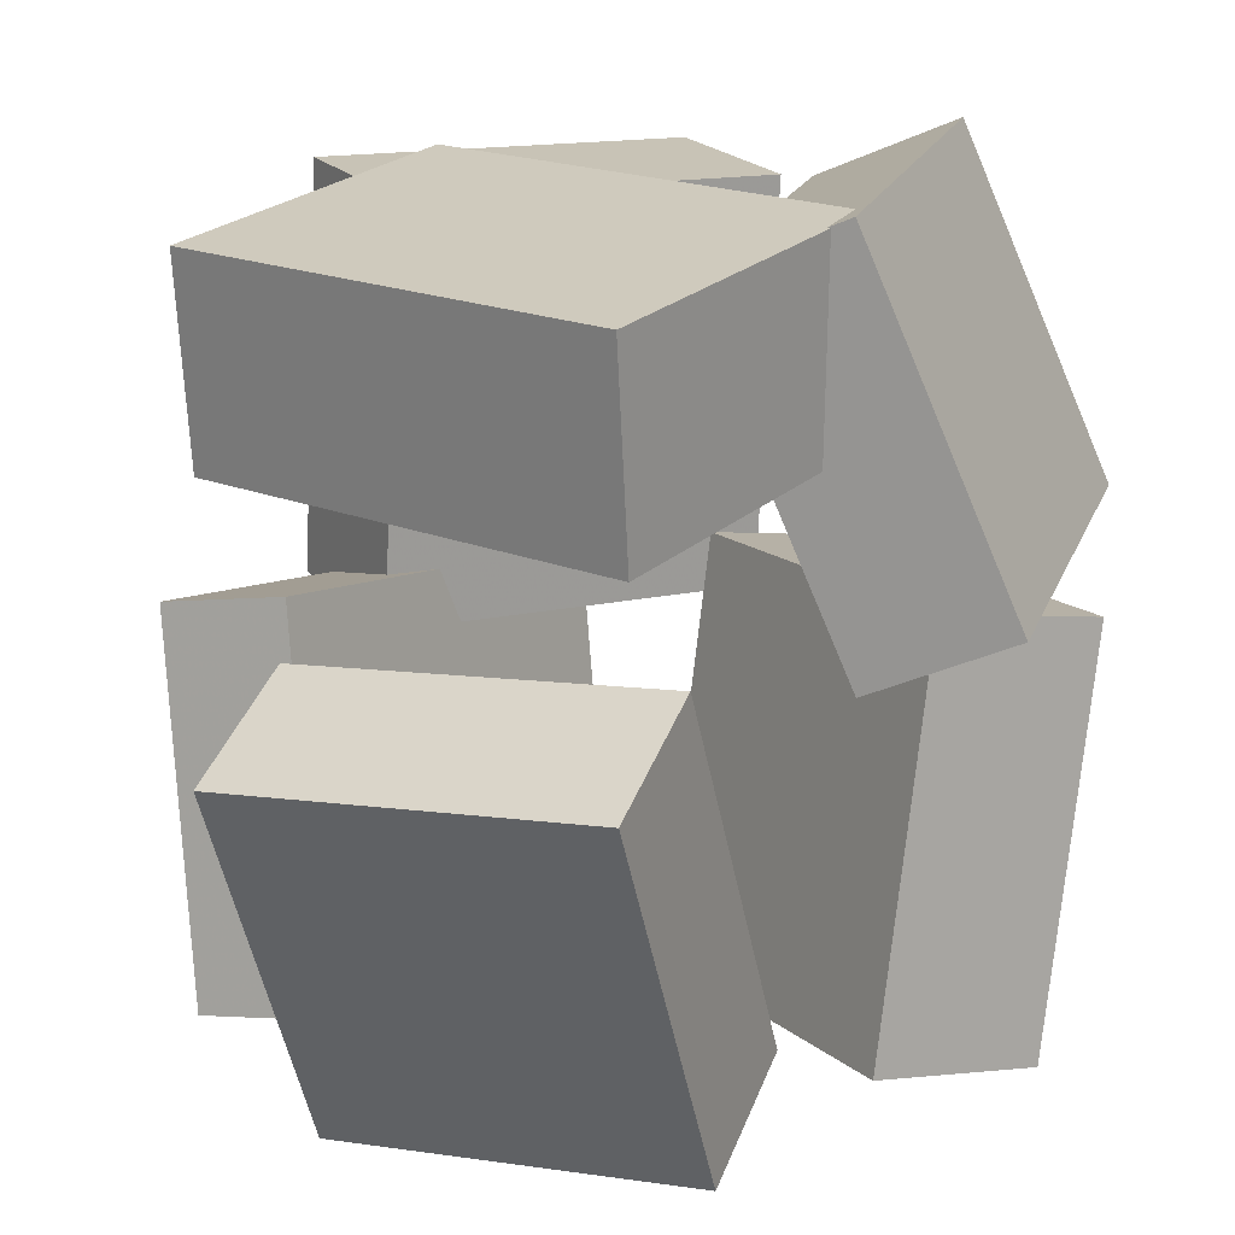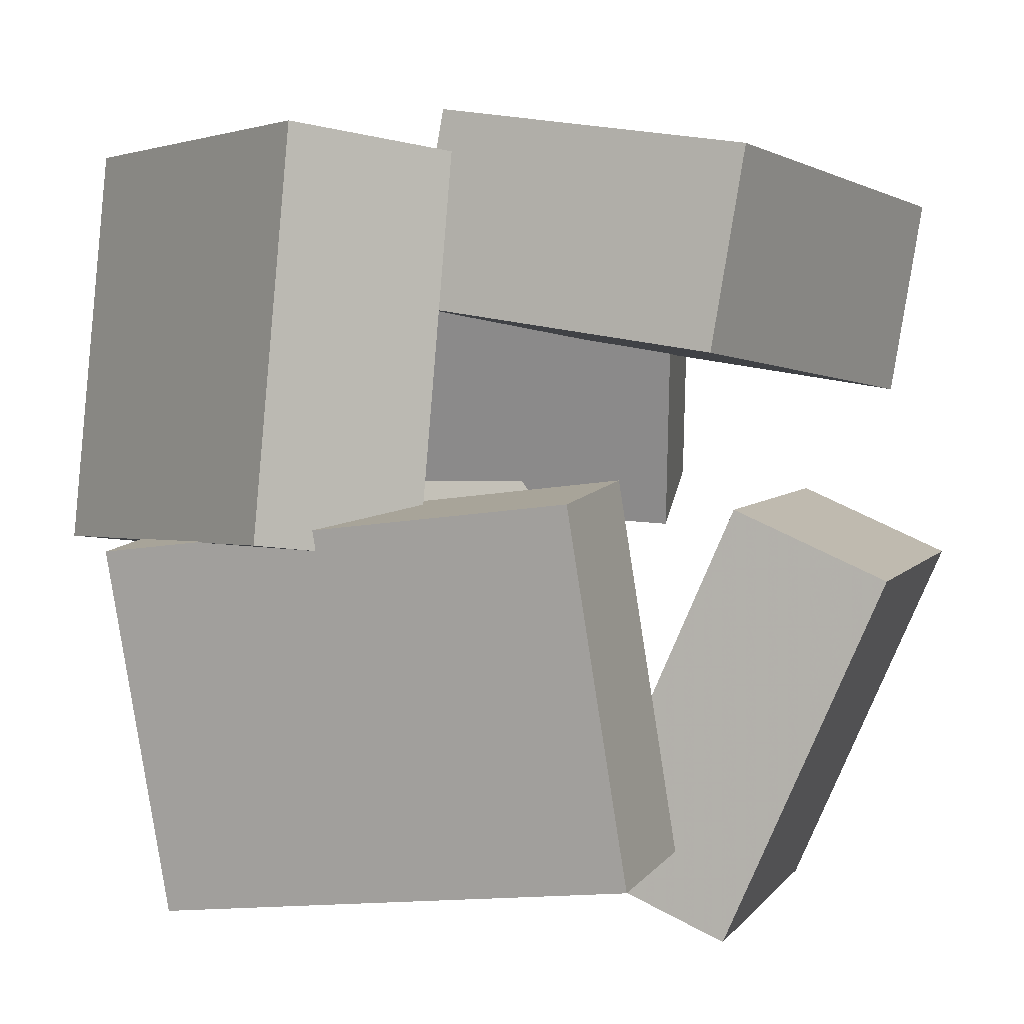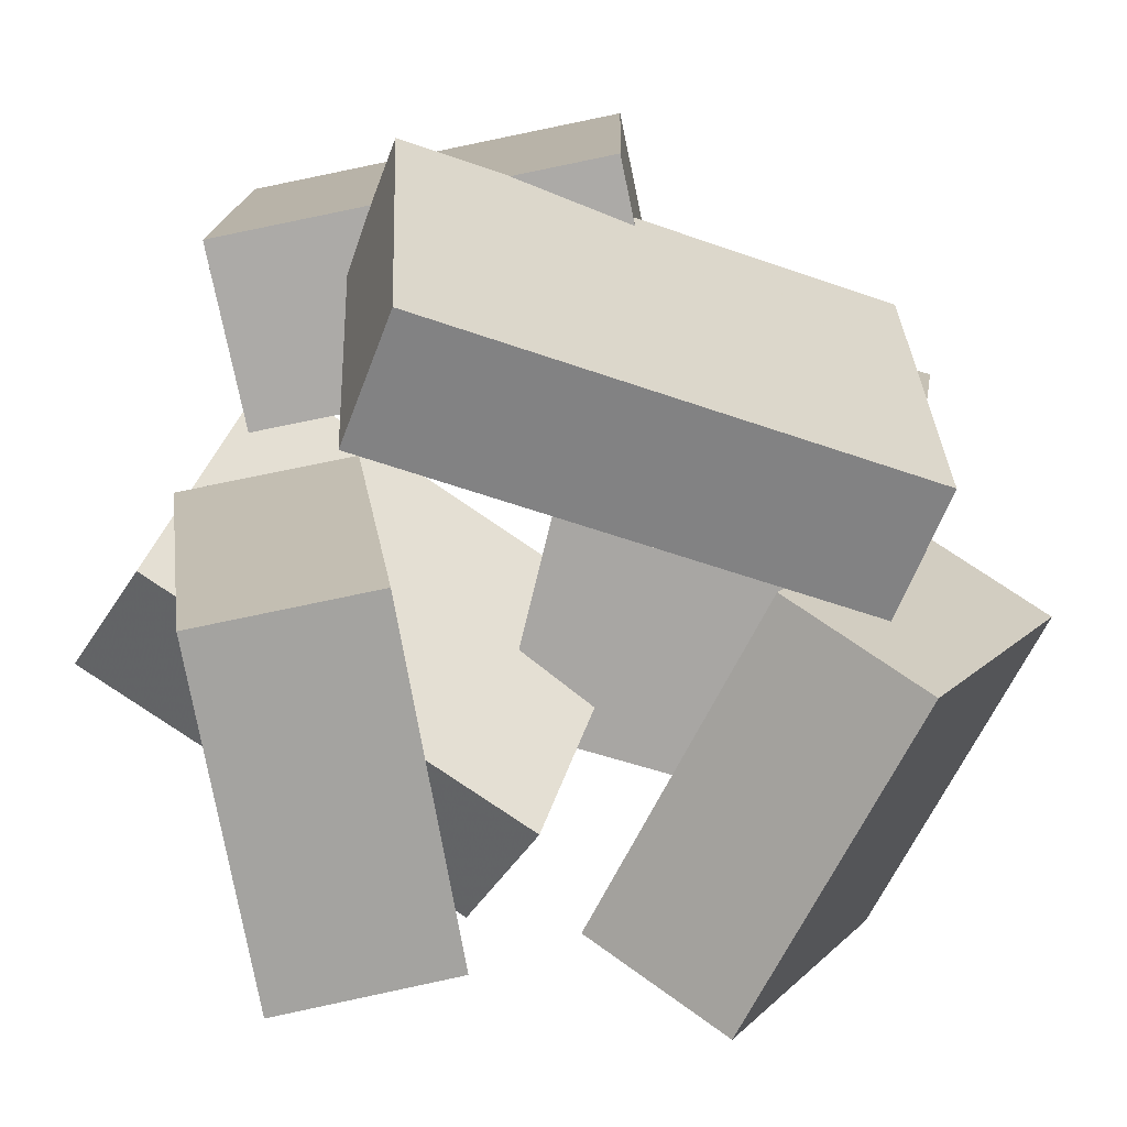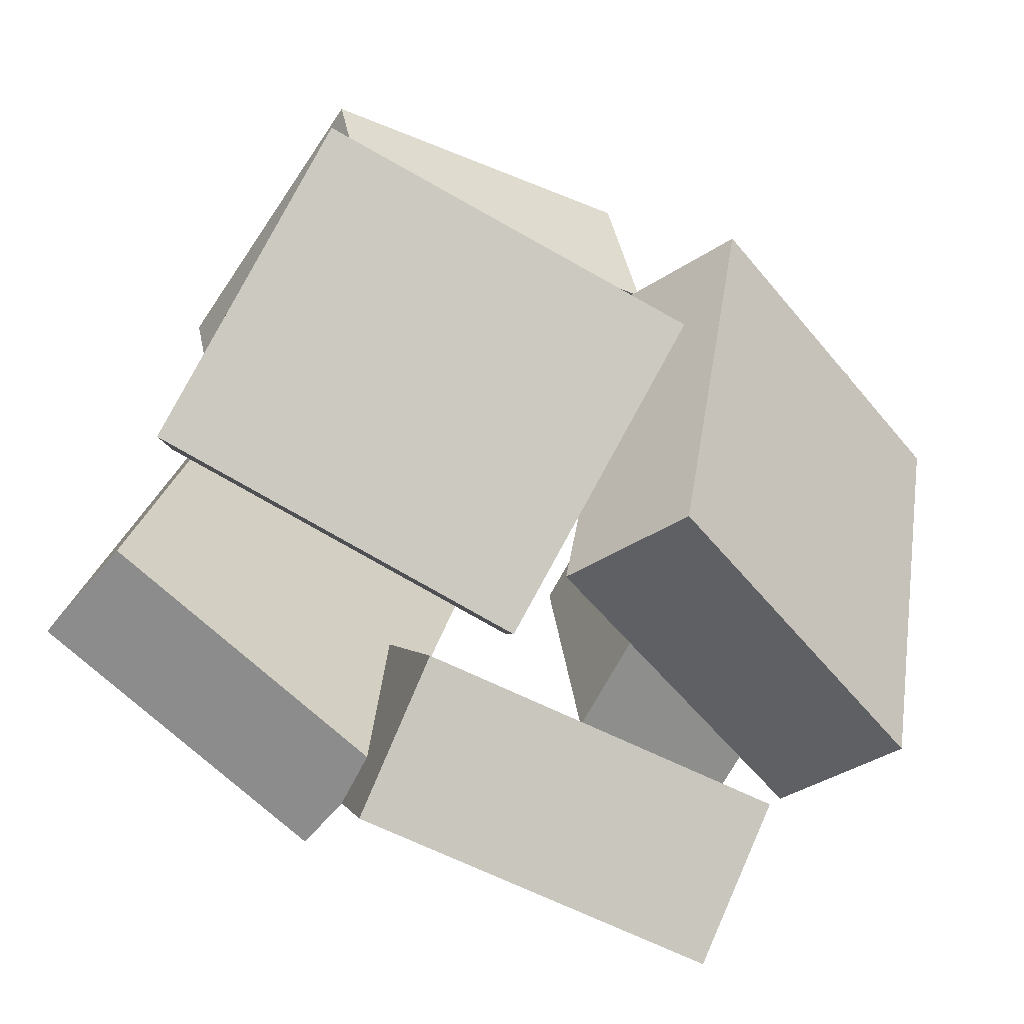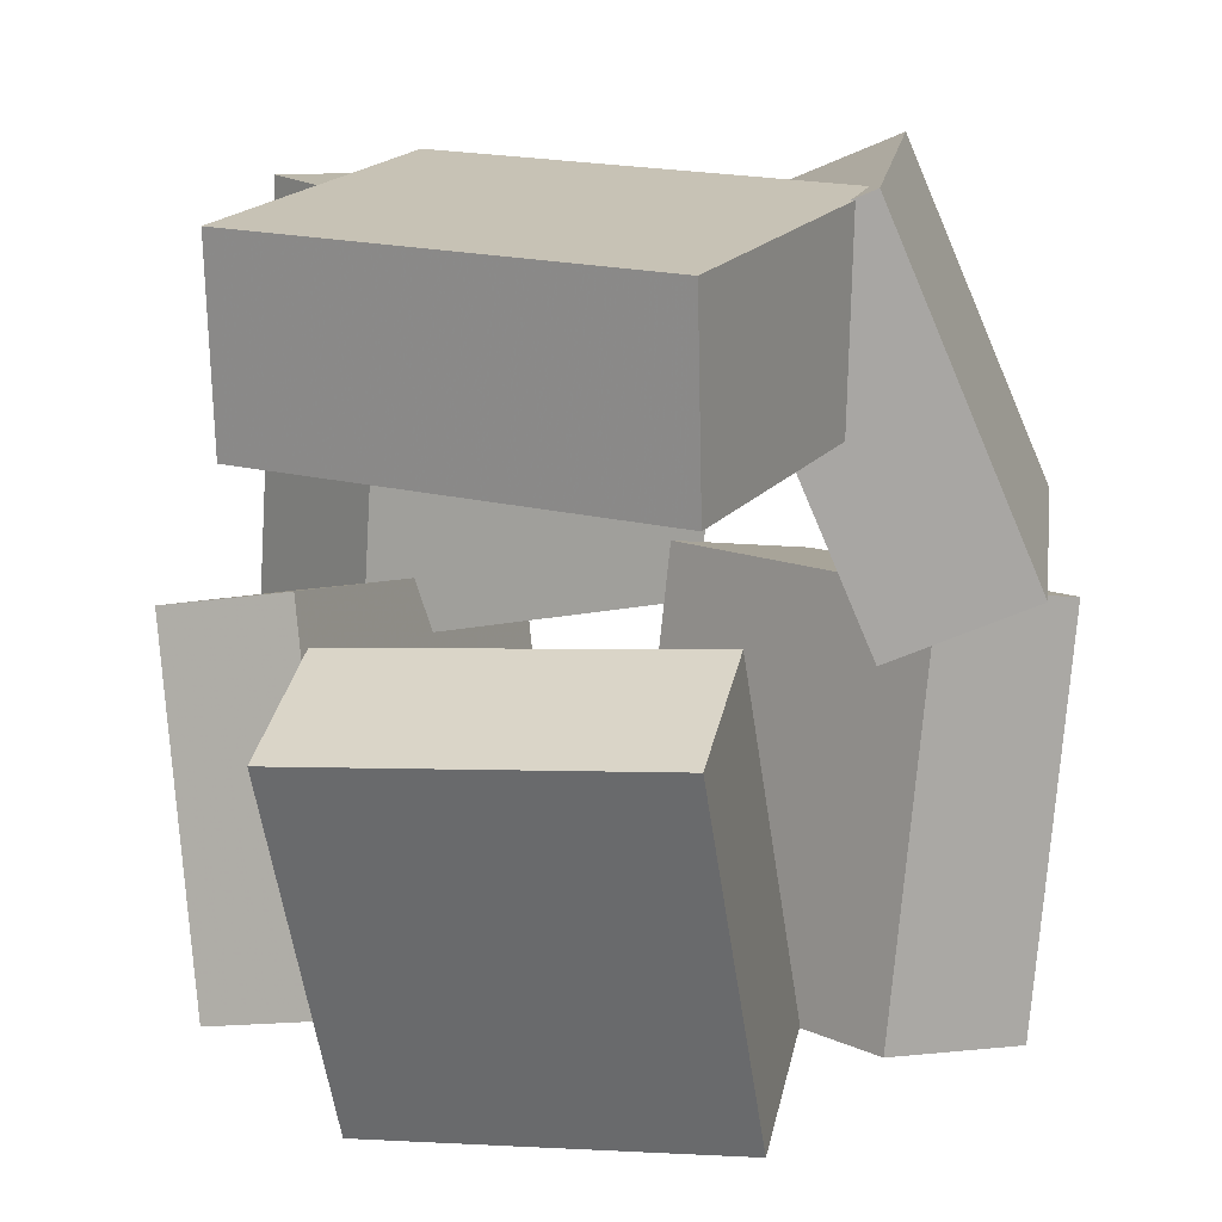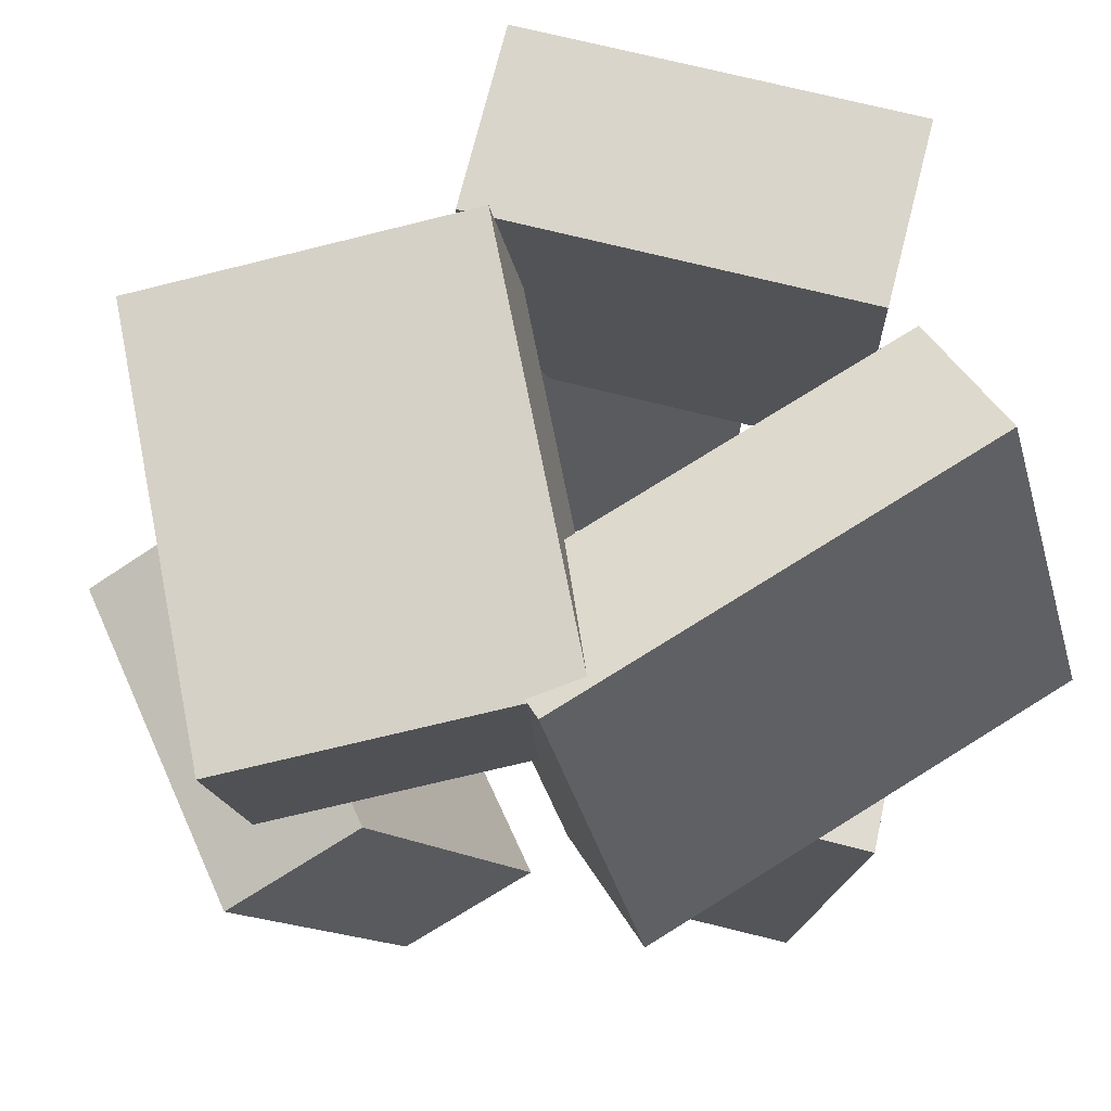
<metadata>
{"format":"obj","ext":"obj","renderer":"f3d","projection":"perspective","resolution":1024,"background":"white","views":[{"elev":14.2,"azim":41.0,"up":"+Y"},{"elev":1.3,"azim":-55.2,"up":"+Y"},{"elev":-70.8,"azim":-99.1,"up":"+Y"},{"elev":-72.7,"azim":59.0,"up":"+Z"},{"elev":9.8,"azim":32.6,"up":"+Y"},{"elev":68.8,"azim":83.4,"up":"+Y"}]}
</metadata>
<code>
v -0.2472 0.2932 -0.00256
v -0.2115 0.2145 0.4928
v -0.2267 0.5839 0.04213
v -0.1911 0.5053 0.5375
v 0.4105 0.2552 -0.0559
v 0.4462 0.1766 0.4395
v 0.4309 0.546 -0.01121
v 0.4666 0.4673 0.4842
f 1.0 7.0 5.0
f 1.0 3.0 7.0
f 1.0 4.0 3.0
f 1.0 2.0 4.0
f 3.0 8.0 7.0
f 3.0 4.0 8.0
f 5.0 7.0 8.0
f 5.0 8.0 6.0
f 1.0 5.0 6.0
f 1.0 6.0 2.0
f 2.0 6.0 8.0
f 2.0 8.0 4.0
v -0.07741 -0.6366 0.4359
v 0.4404 -0.6127 0.2714
v -0.02642 -0.1074 0.6734
v 0.4913 -0.08346 0.5089
v -0.1484 -0.5361 0.2273
v 0.3694 -0.5122 0.06276
v -0.09737 -0.006941 0.4647
v 0.4204 0.017 0.3002
f 9.0 15.0 13.0
f 9.0 11.0 15.0
f 9.0 12.0 11.0
f 9.0 10.0 12.0
f 11.0 16.0 15.0
f 11.0 12.0 16.0
f 13.0 15.0 16.0
f 13.0 16.0 14.0
f 9.0 13.0 14.0
f 9.0 14.0 10.0
f 10.0 14.0 16.0
f 10.0 16.0 12.0
v 0.1671 0.5989 -0.5802
v -0.02552 0.5117 -0.4974
v 0.4635 0.548 0.05558
v 0.2709 0.4608 0.1384
v 0.3438 0.09187 -0.7031
v 0.1512 0.00467 -0.6203
v 0.6402 0.04104 -0.06732
v 0.4476 -0.04616 0.01551
f 17.0 23.0 21.0
f 17.0 19.0 23.0
f 17.0 20.0 19.0
f 17.0 18.0 20.0
f 19.0 24.0 23.0
f 19.0 20.0 24.0
f 21.0 23.0 24.0
f 21.0 24.0 22.0
f 17.0 21.0 22.0
f 17.0 22.0 18.0
f 18.0 22.0 24.0
f 18.0 24.0 20.0
v -0.3635 -0.05588 -0.5787
v -0.5717 -0.0549 -0.03393
v -0.309 0.5413 -0.5589
v -0.5172 0.5422 -0.01418
v -0.1083 -0.08241 -0.4811
v -0.3165 -0.08143 0.06367
v -0.05377 0.5147 -0.4613
v -0.262 0.5157 0.08342
f 25.0 31.0 29.0
f 25.0 27.0 31.0
f 25.0 28.0 27.0
f 25.0 26.0 28.0
f 27.0 32.0 31.0
f 27.0 28.0 32.0
f 29.0 31.0 32.0
f 29.0 32.0 30.0
f 25.0 29.0 30.0
f 25.0 30.0 26.0
f 26.0 30.0 32.0
f 26.0 32.0 28.0
v -0.00868 -0.617 -0.5043
v -0.09435 -0.5816 -0.252
v 0.02049 -0.007548 -0.58
v -0.06519 0.02789 -0.3277
v 0.5019 -0.6199 -0.3306
v 0.4162 -0.5844 -0.07823
v 0.531 -0.0104 -0.4063
v 0.4454 0.02504 -0.1539
f 33.0 39.0 37.0
f 33.0 35.0 39.0
f 33.0 36.0 35.0
f 33.0 34.0 36.0
f 35.0 40.0 39.0
f 35.0 36.0 40.0
f 37.0 39.0 40.0
f 37.0 40.0 38.0
f 33.0 37.0 38.0
f 33.0 38.0 34.0
f 34.0 38.0 40.0
f 34.0 40.0 36.0
v -0.4555 -0.6096 -0.2989
v -0.3171 -0.5343 0.4226
v -0.5479 -0.07043 -0.3375
v -0.4096 0.004868 0.3841
v -0.2597 -0.579 -0.3396
v -0.1214 -0.5037 0.3819
v -0.3522 -0.03978 -0.3782
v -0.2139 0.03552 0.3434
f 41.0 47.0 45.0
f 41.0 43.0 47.0
f 41.0 44.0 43.0
f 41.0 42.0 44.0
f 43.0 48.0 47.0
f 43.0 44.0 48.0
f 45.0 47.0 48.0
f 45.0 48.0 46.0
f 41.0 45.0 46.0
f 41.0 46.0 42.0
f 42.0 46.0 48.0
f 42.0 48.0 44.0

</code>
